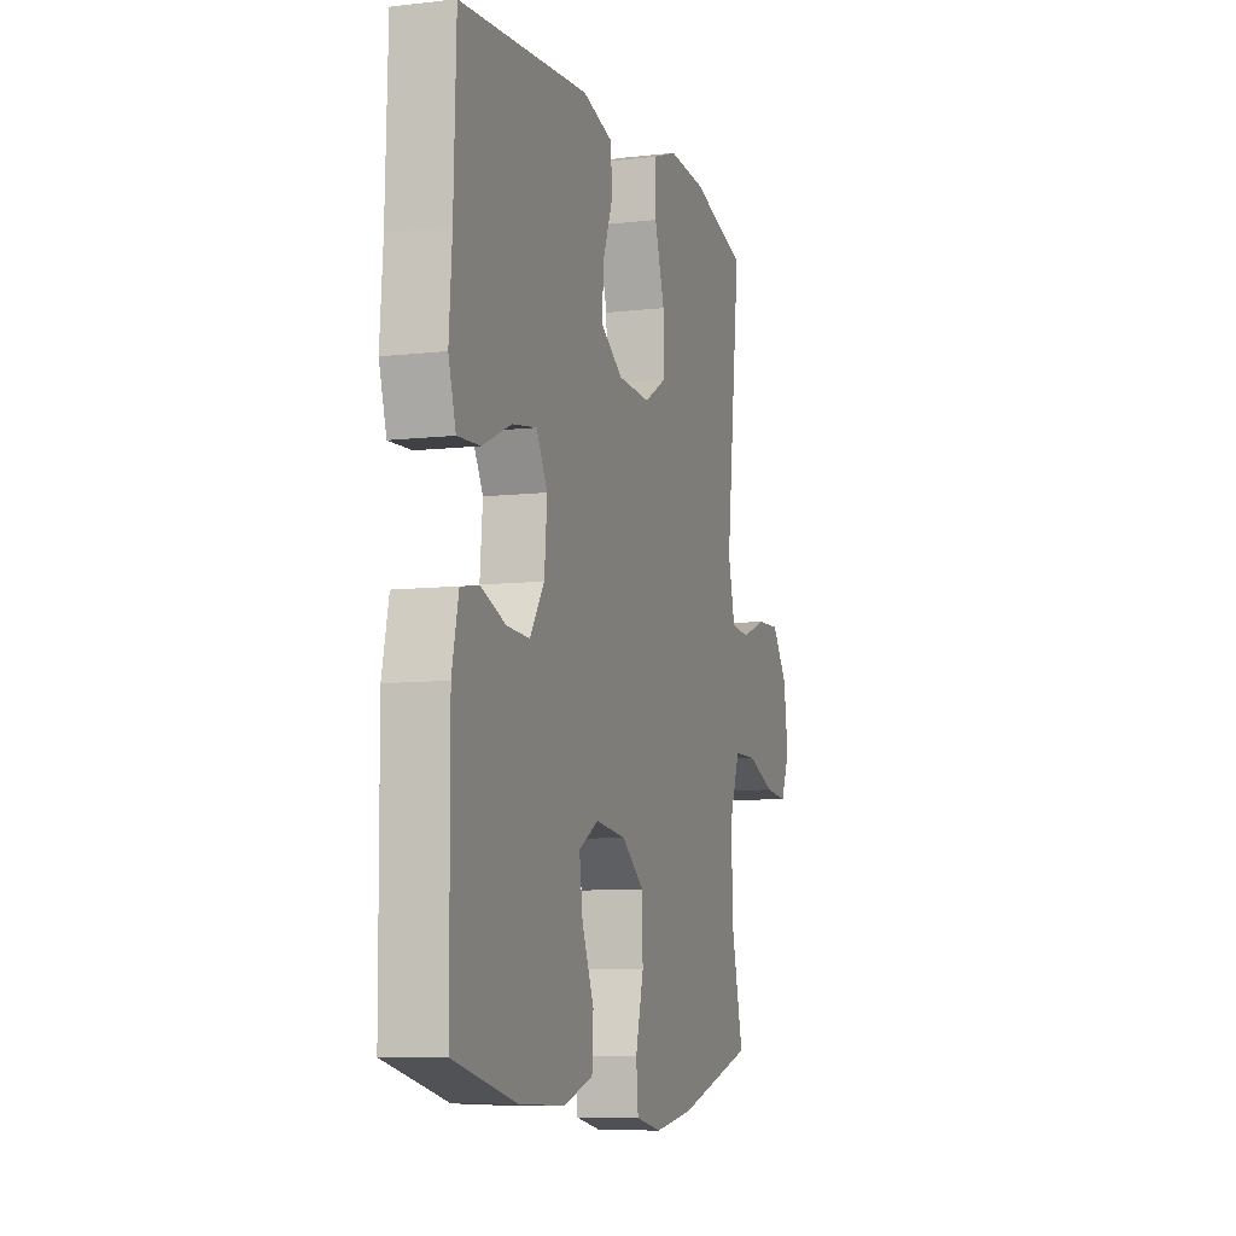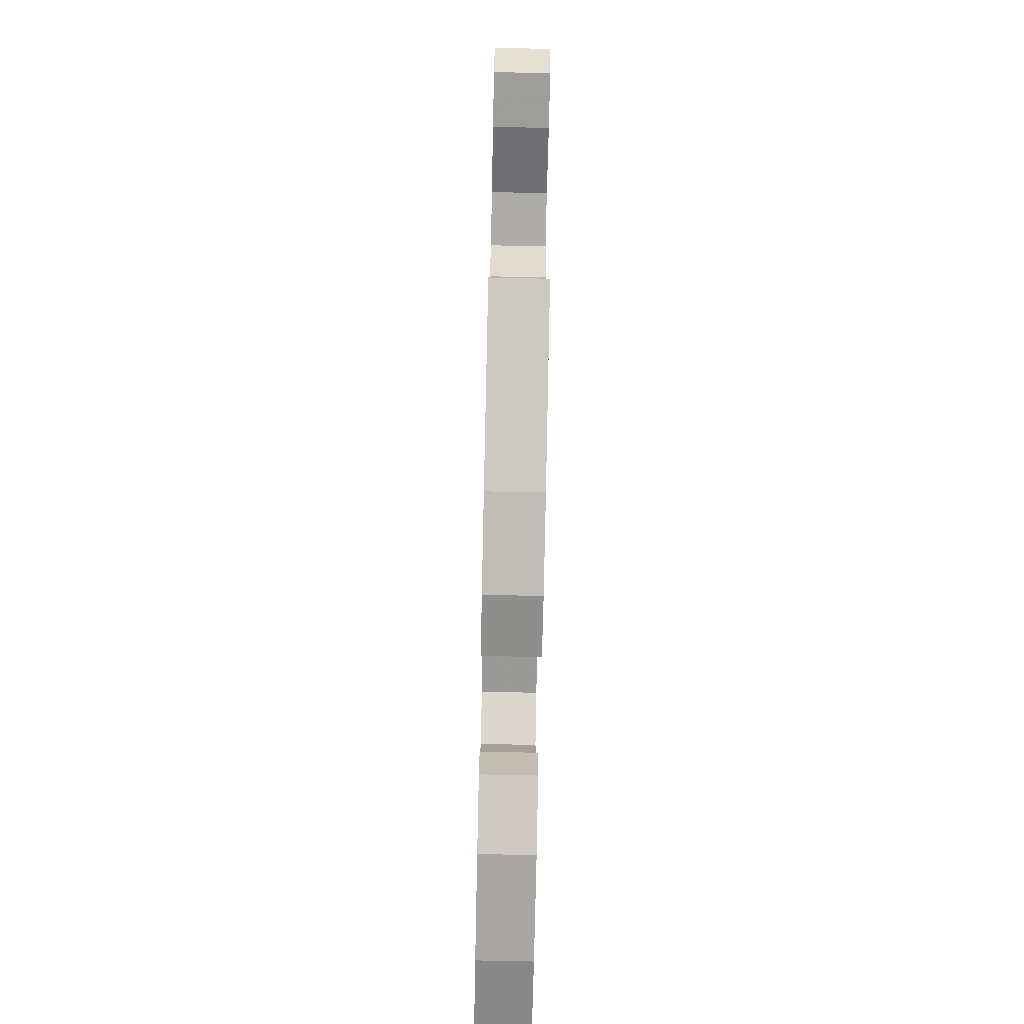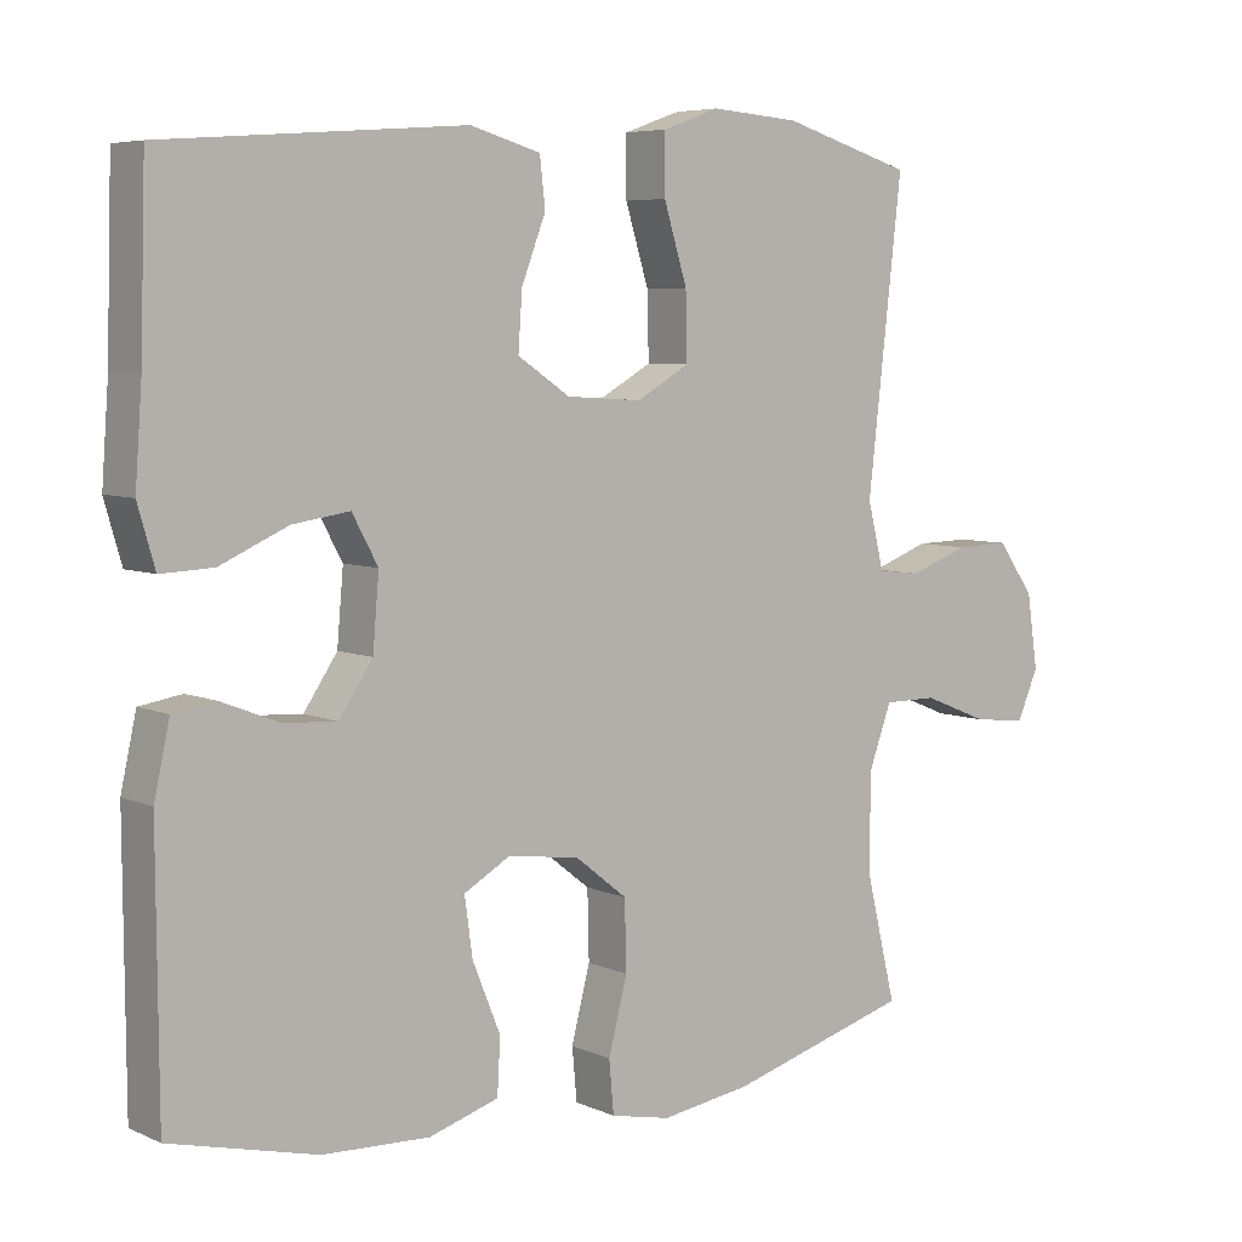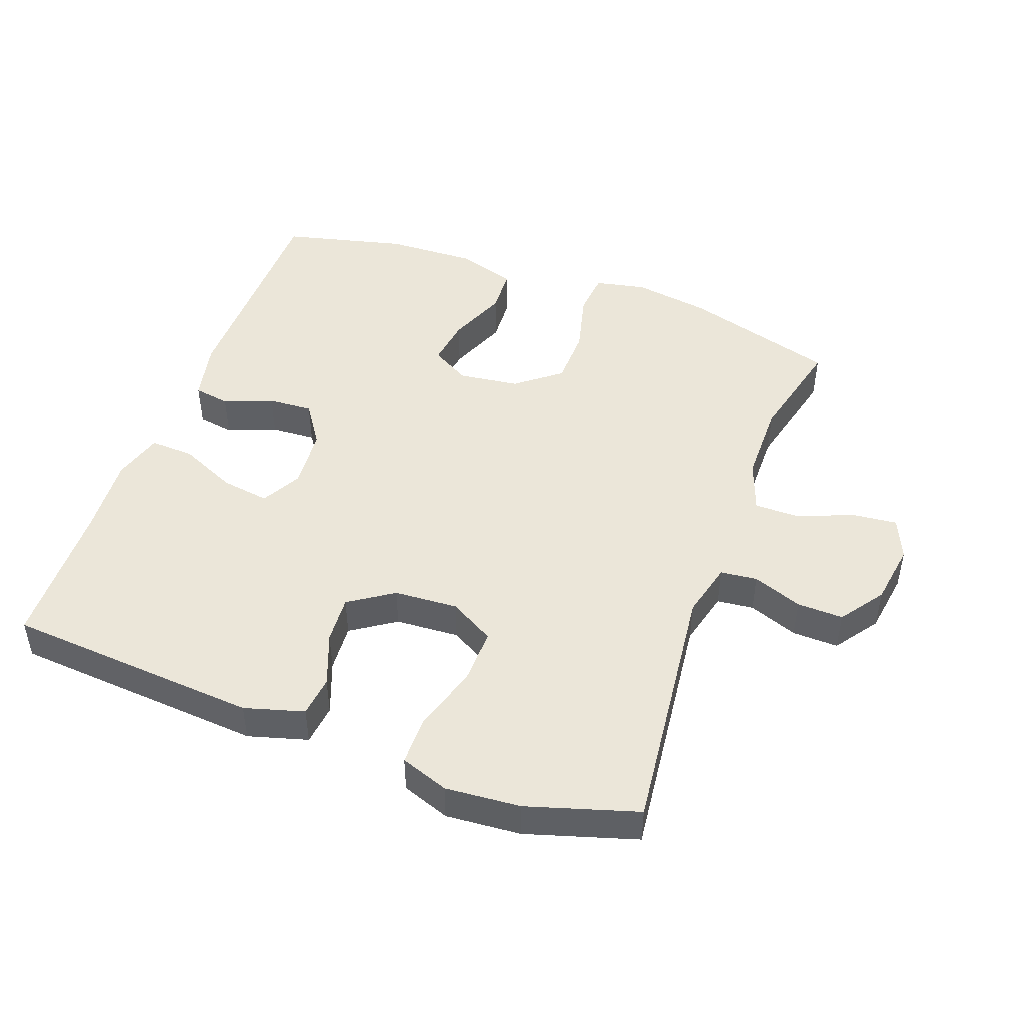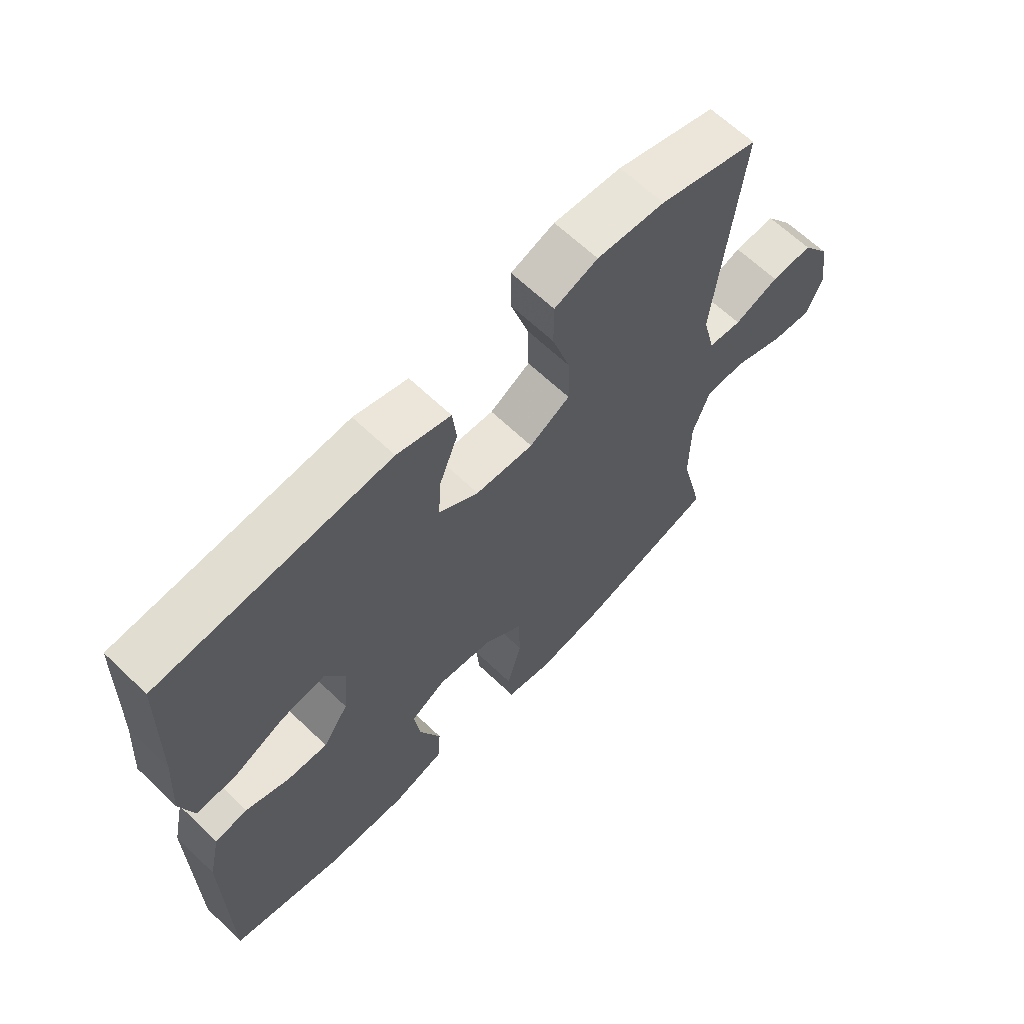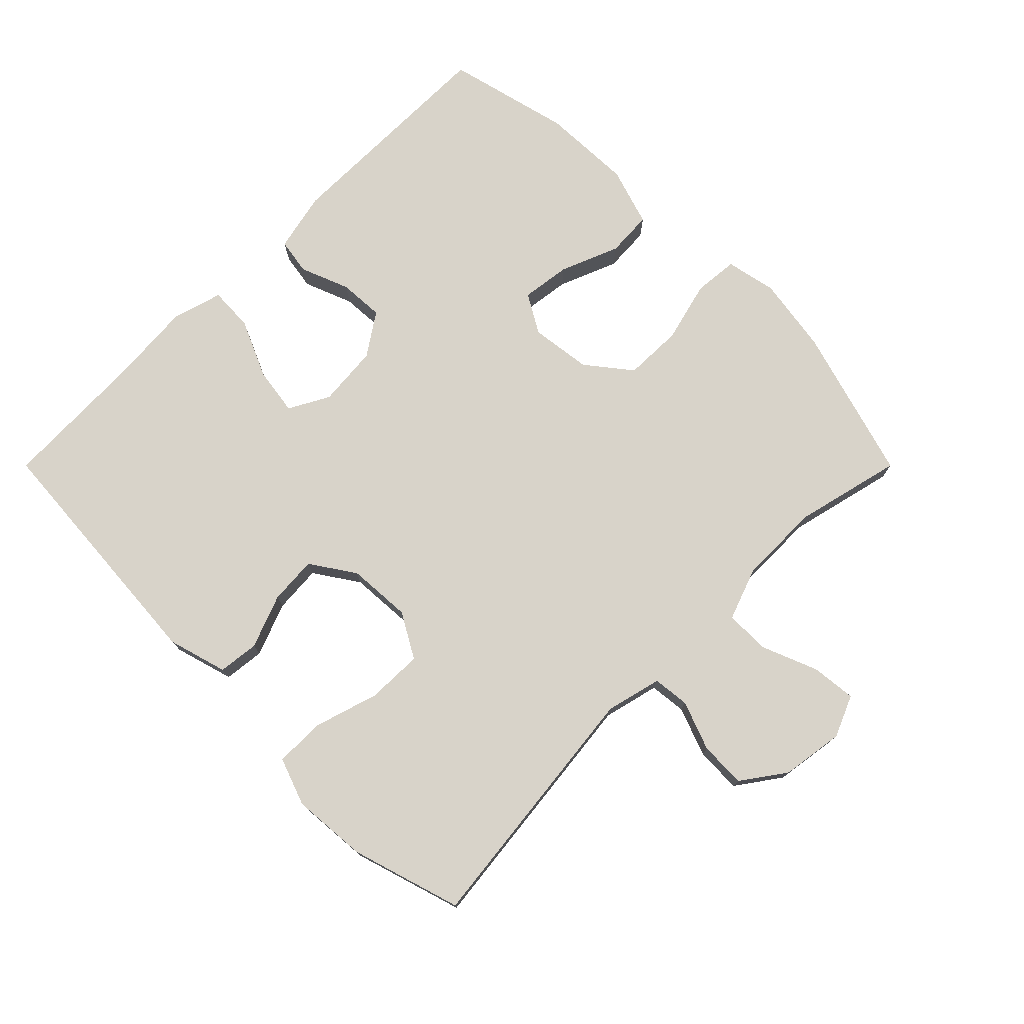
<metadata>
{"format":"obj","ext":"obj","renderer":"f3d","projection":"perspective","resolution":1024,"background":"white","views":[{"elev":-8.1,"azim":-72.2,"up":"+Z"},{"elev":-76.6,"azim":88.8,"up":"+Z"},{"elev":6.1,"azim":-37.5,"up":"+Z"},{"elev":47.0,"azim":20.2,"up":"+Y"},{"elev":64.5,"azim":-46.1,"up":"+Z"},{"elev":75.9,"azim":45.0,"up":"+Y"}]}
</metadata>
<code>
v -0.5 0.07 0.5
v -0.115 0.07 0.529
v -0.025 0.07 0.503
v -0.018 0.07 0.441
v -0.049 0.07 0.36
v -0.054 0.07 0.287
v 0.013 0.07 0.242
v 0.11 0.07 0.236
v 0.178 0.07 0.275
v 0.176 0.07 0.36
v 0.146 0.07 0.458
v 0.146 0.07 0.534
v 0.219 0.07 0.56
v 0.333 0.07 0.551
v 0.5 0.07 0.5
v 0.456 0.07 0.111
v 0.477 0.07 0.026
v 0.533 0.07 0.02
v 0.608 0.07 0.048
v 0.678 0.07 0.05
v 0.725 0.07 -0.016
v 0.739 0.07 -0.111
v 0.712 0.07 -0.174
v 0.644 0.07 -0.167
v 0.559 0.07 -0.133
v 0.491 0.07 -0.133
v 0.462 0.07 -0.213
v 0.461 0.07 -0.338
v 0.5 0.07 -0.5
v 0.267 0.07 -0.568
v 0.151 0.07 -0.586
v 0.074 0.07 -0.57
v 0.068 0.07 -0.503
v 0.092 0.07 -0.409
v 0.09 0.07 -0.321
v 0.023 0.07 -0.268
v -0.069 0.07 -0.256
v -0.128 0.07 -0.29
v -0.118 0.07 -0.364
v -0.082 0.07 -0.453
v -0.086 0.07 -0.523
v -0.175 0.07 -0.551
v -0.312 0.07 -0.546
v -0.5 0.07 -0.5
v -0.502 0.07 -0.156
v -0.482 0.07 -0.065
v -0.427 0.07 -0.056
v -0.353 0.07 -0.085
v -0.285 0.07 -0.089
v -0.242 0.07 -0.025
v -0.234 0.07 0.068
v -0.267 0.07 0.129
v -0.34 0.07 0.118
v -0.427 0.07 0.079
v -0.494 0.07 0.076
v -0.516 0.07 0.152
v -0.507 0.07 0.274
v -0.5 0 0.5
v -0.115 0 0.529
v -0.025 0 0.503
v -0.018 0 0.441
v -0.049 0 0.36
v -0.054 0 0.287
v 0.013 0 0.242
v 0.11 0 0.236
v 0.178 0 0.275
v 0.176 0 0.36
v 0.146 0 0.458
v 0.146 0 0.534
v 0.219 0 0.56
v 0.333 0 0.551
v 0.5 0 0.5
v 0.456 0 0.111
v 0.477 0 0.026
v 0.533 0 0.02
v 0.608 0 0.048
v 0.678 0 0.05
v 0.725 0 -0.016
v 0.739 0 -0.111
v 0.712 0 -0.174
v 0.644 0 -0.167
v 0.559 0 -0.133
v 0.491 0 -0.133
v 0.462 0 -0.213
v 0.461 0 -0.338
v 0.5 0 -0.5
v 0.267 0 -0.568
v 0.151 0 -0.586
v 0.074 0 -0.57
v 0.068 0 -0.503
v 0.092 0 -0.409
v 0.09 0 -0.321
v 0.023 0 -0.268
v -0.069 0 -0.256
v -0.128 0 -0.29
v -0.118 0 -0.364
v -0.082 0 -0.453
v -0.086 0 -0.523
v -0.175 0 -0.551
v -0.312 0 -0.546
v -0.5 0 -0.5
v -0.502 0 -0.156
v -0.482 0 -0.065
v -0.427 0 -0.056
v -0.353 0 -0.085
v -0.285 0 -0.089
v -0.242 0 -0.025
v -0.234 0 0.068
v -0.267 0 0.129
v -0.34 0 0.118
v -0.427 0 0.079
v -0.494 0 0.076
v -0.516 0 0.152
v -0.507 0 0.274
f 55 56 57
f 54 55 57
f 53 54 57
f 3 4 5
f 2 3 5
f 1 2 5
f 57 1 5
f 53 57 5
f 52 53 5
f 51 52 5 6
f 50 51 6 7
f 49 50 7 8
f 46 47 48
f 45 46 48
f 44 45 48
f 43 44 48
f 42 43 48
f 41 42 48
f 40 41 48
f 39 40 48
f 38 39 48 49
f 49 8 9
f 38 49 9
f 37 38 9
f 32 33 34
f 31 32 34
f 30 31 34
f 29 30 34
f 28 29 34
f 27 28 34 35
f 26 27 35 36
f 23 24 25
f 22 23 25
f 21 22 25
f 20 21 25
f 19 20 25
f 18 19 25
f 17 18 25 26
f 36 37 9
f 26 36 9
f 17 26 9
f 16 17 9
f 14 15 16
f 13 14 16
f 12 13 16
f 11 12 16
f 10 11 16
f 9 10 16
f 114 113 112
f 114 112 111
f 114 111 110
f 62 61 60
f 62 60 59
f 62 59 58
f 62 58 114
f 62 114 110
f 62 110 109
f 63 62 109 108
f 64 63 108 107
f 65 64 107 106
f 105 104 103
f 105 103 102
f 105 102 101
f 105 101 100
f 105 100 99
f 105 99 98
f 105 98 97
f 105 97 96
f 106 105 96 95
f 66 65 106
f 66 106 95
f 66 95 94
f 91 90 89
f 91 89 88
f 91 88 87
f 91 87 86
f 91 86 85
f 92 91 85 84
f 93 92 84 83
f 82 81 80
f 82 80 79
f 82 79 78
f 82 78 77
f 82 77 76
f 82 76 75
f 83 82 75 74
f 66 94 93
f 66 93 83
f 66 83 74
f 66 74 73
f 73 72 71
f 73 71 70
f 73 70 69
f 73 69 68
f 73 68 67
f 73 67 66
f 1 58 59 2
f 2 59 60 3
f 3 60 61 4
f 4 61 62 5
f 5 62 63 6
f 6 63 64 7
f 7 64 65 8
f 8 65 66 9
f 9 66 67 10
f 10 67 68 11
f 11 68 69 12
f 12 69 70 13
f 13 70 71 14
f 14 71 72 15
f 15 72 73 16
f 16 73 74 17
f 17 74 75 18
f 18 75 76 19
f 19 76 77 20
f 20 77 78 21
f 21 78 79 22
f 22 79 80 23
f 23 80 81 24
f 24 81 82 25
f 25 82 83 26
f 26 83 84 27
f 27 84 85 28
f 28 85 86 29
f 29 86 87 30
f 30 87 88 31
f 31 88 89 32
f 32 89 90 33
f 33 90 91 34
f 34 91 92 35
f 35 92 93 36
f 36 93 94 37
f 37 94 95 38
f 38 95 96 39
f 39 96 97 40
f 40 97 98 41
f 41 98 99 42
f 42 99 100 43
f 43 100 101 44
f 44 101 102 45
f 45 102 103 46
f 46 103 104 47
f 47 104 105 48
f 48 105 106 49
f 49 106 107 50
f 50 107 108 51
f 51 108 109 52
f 52 109 110 53
f 53 110 111 54
f 54 111 112 55
f 55 112 113 56
f 56 113 114 57
f 57 114 58 1

</code>
